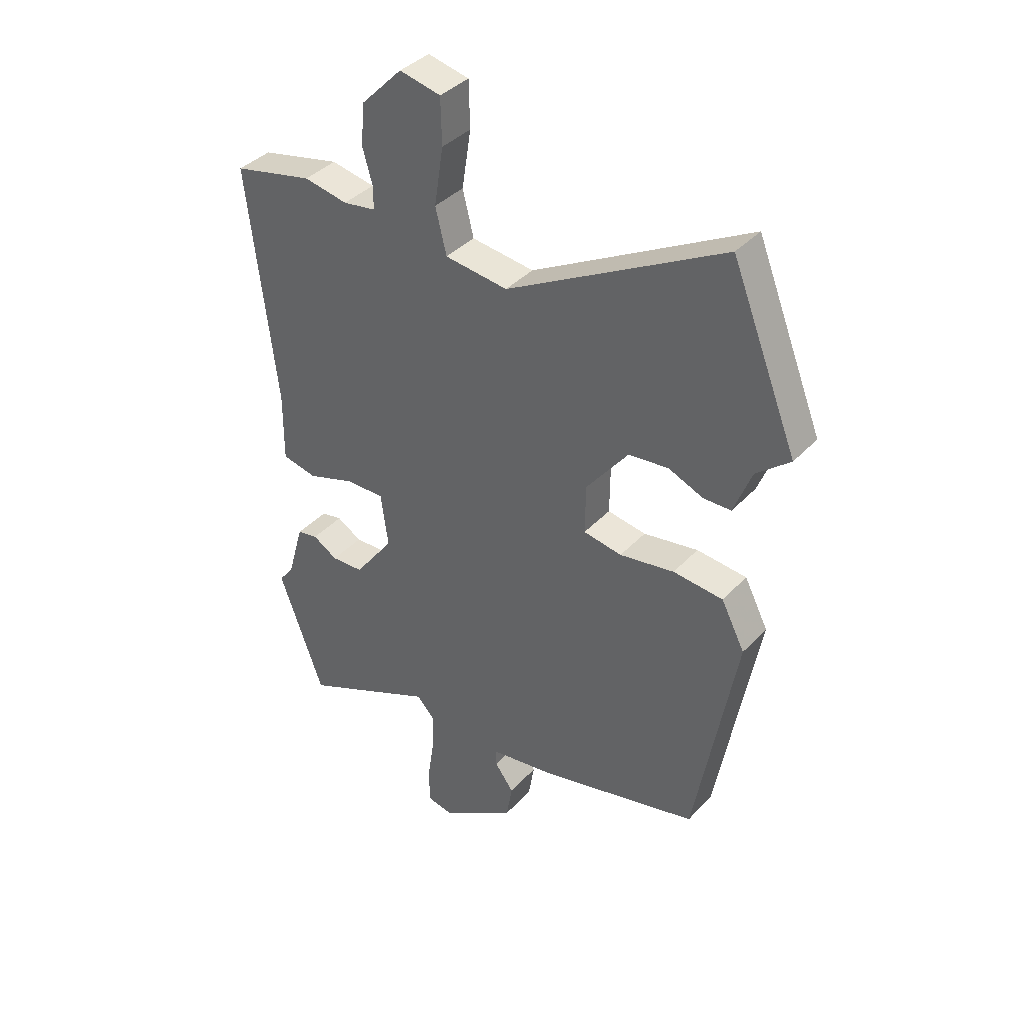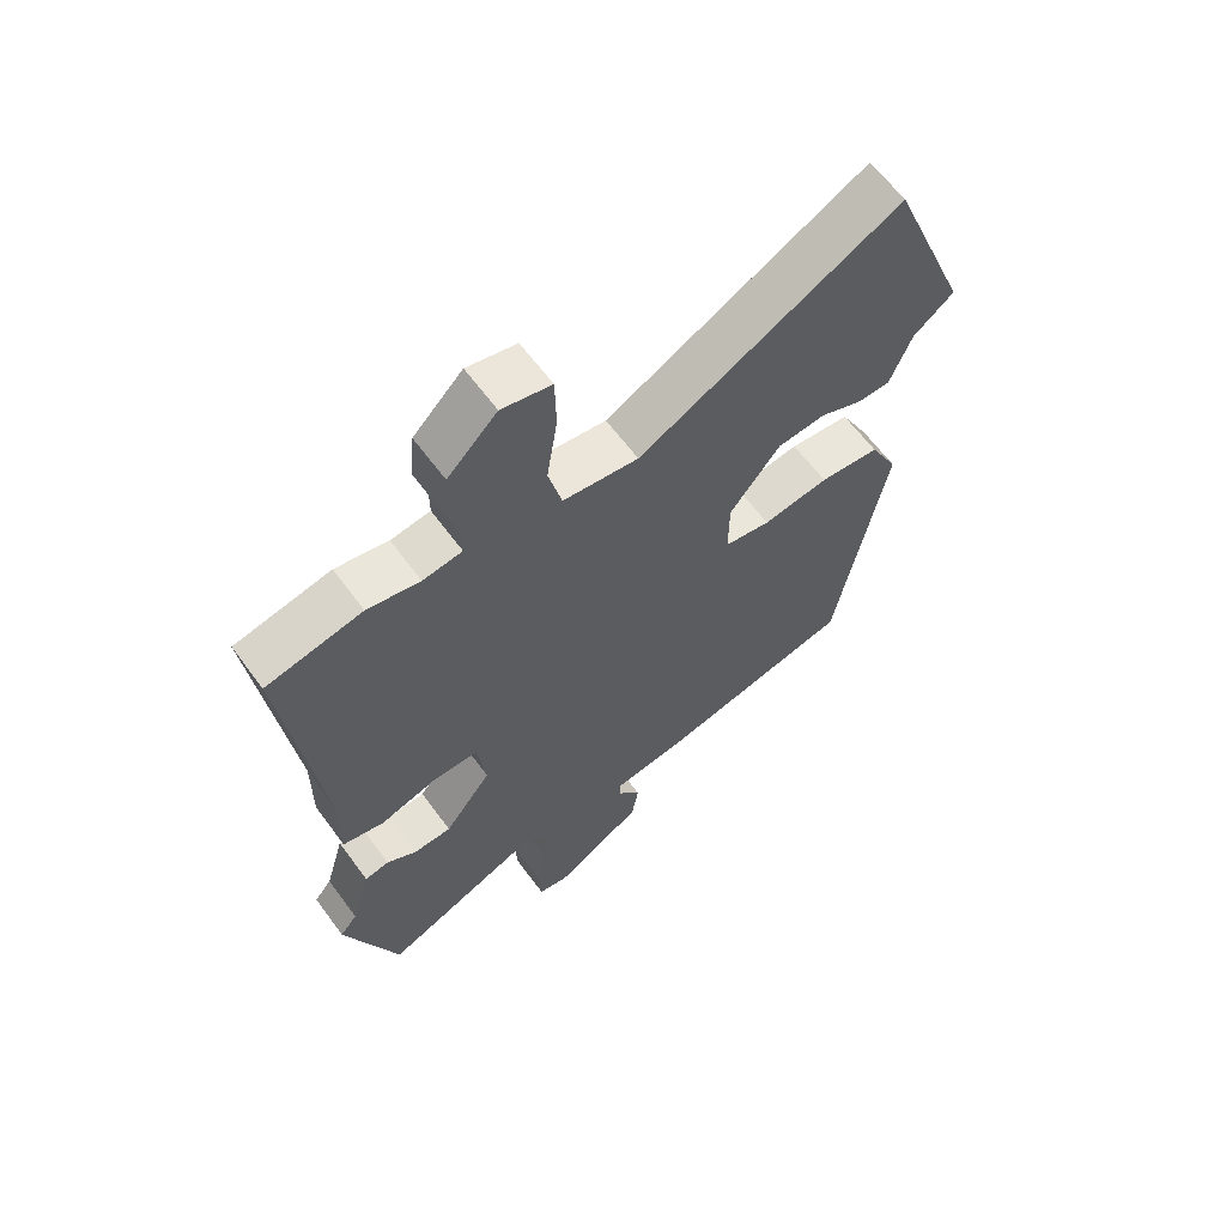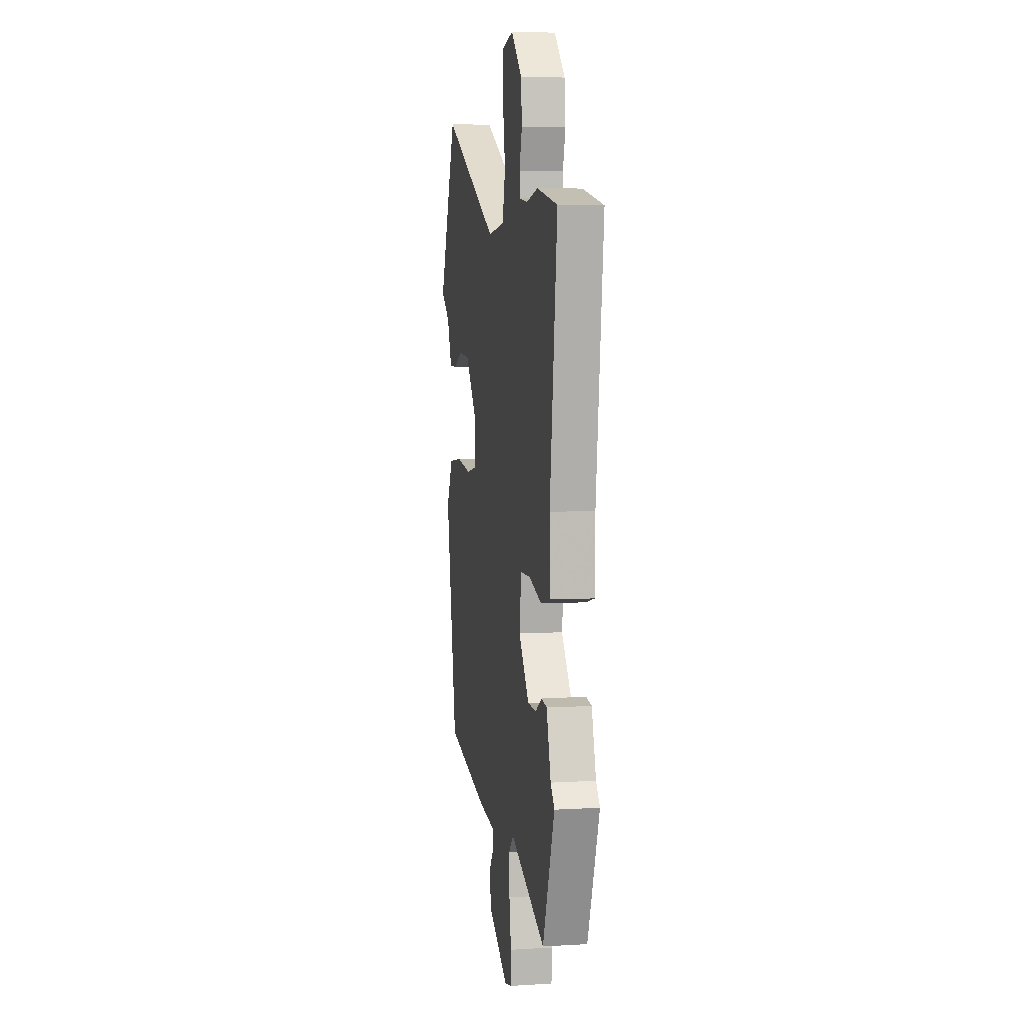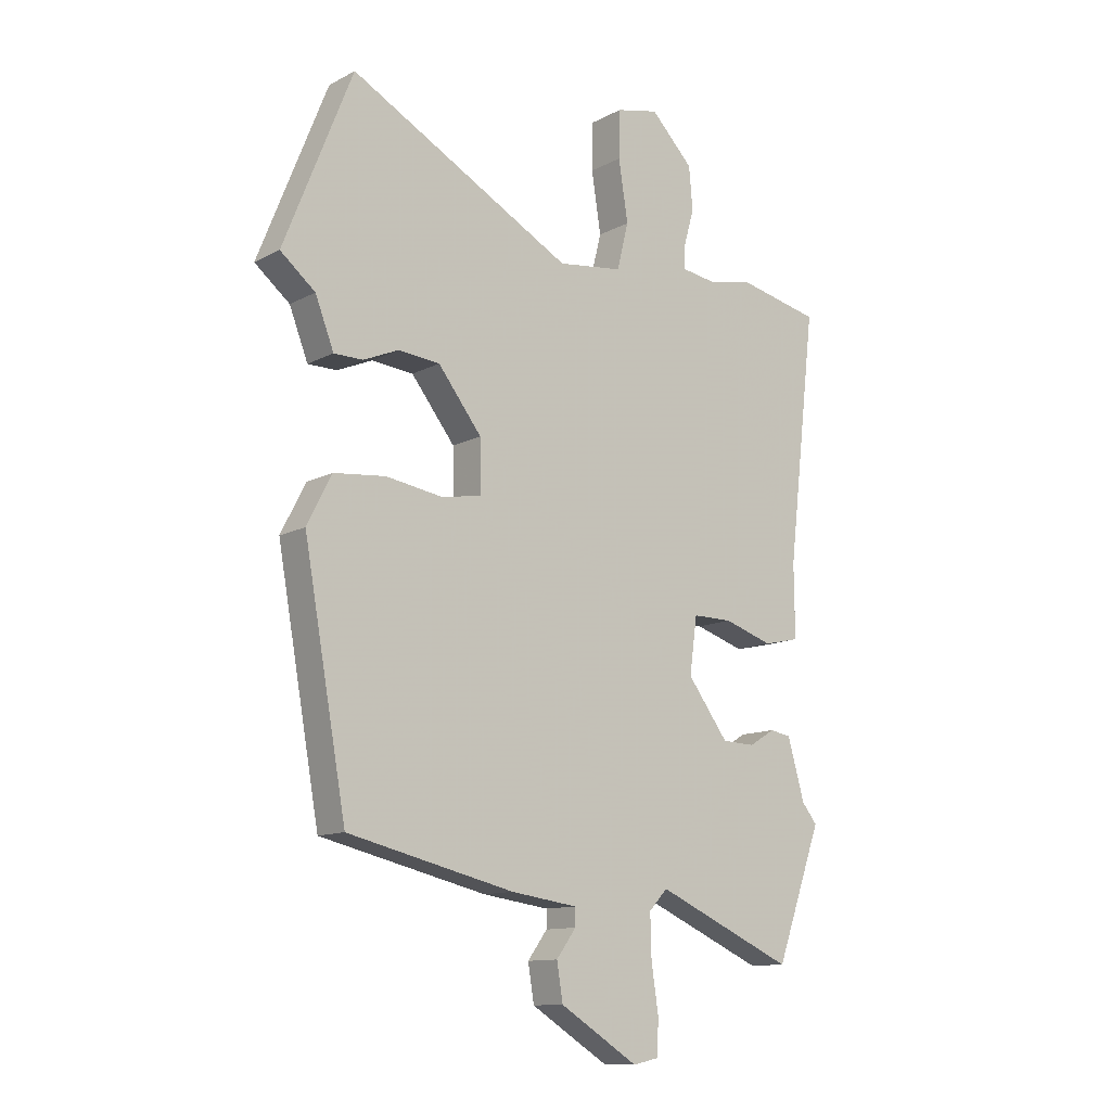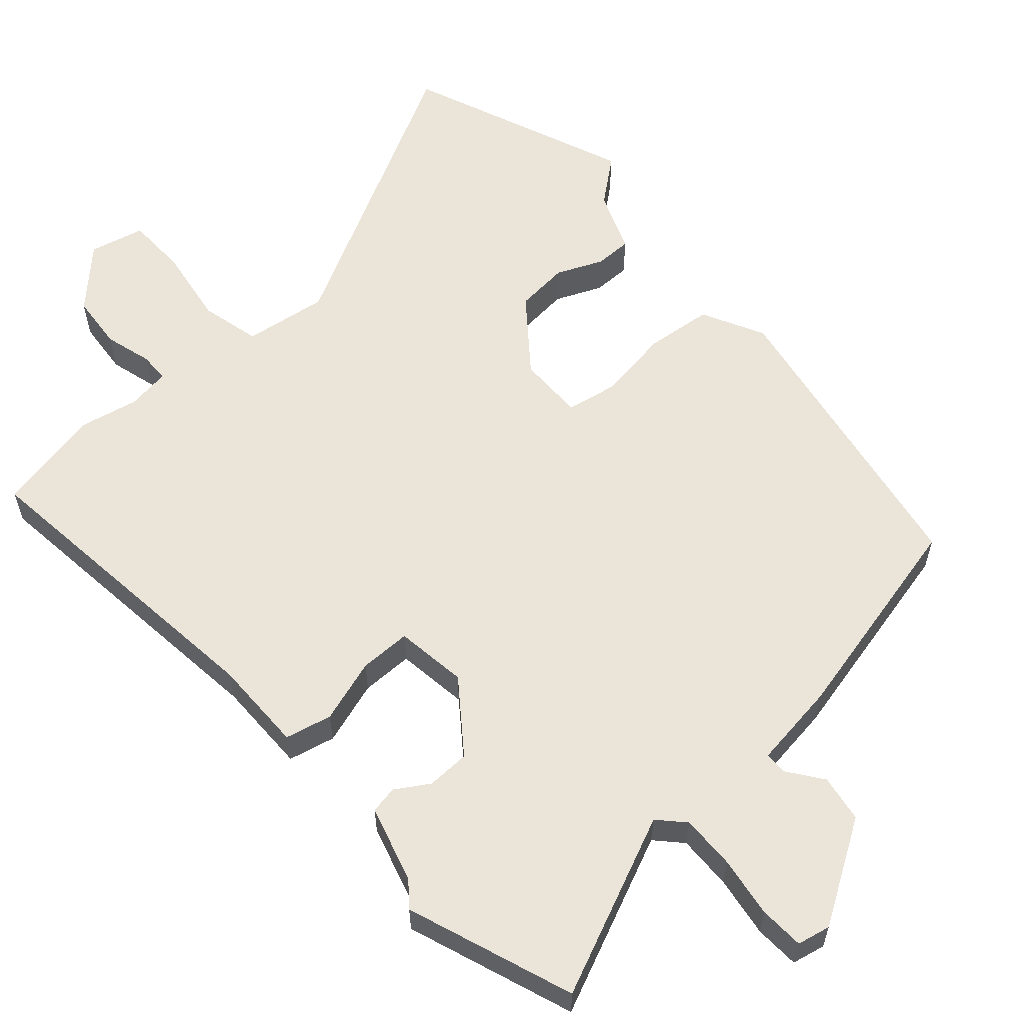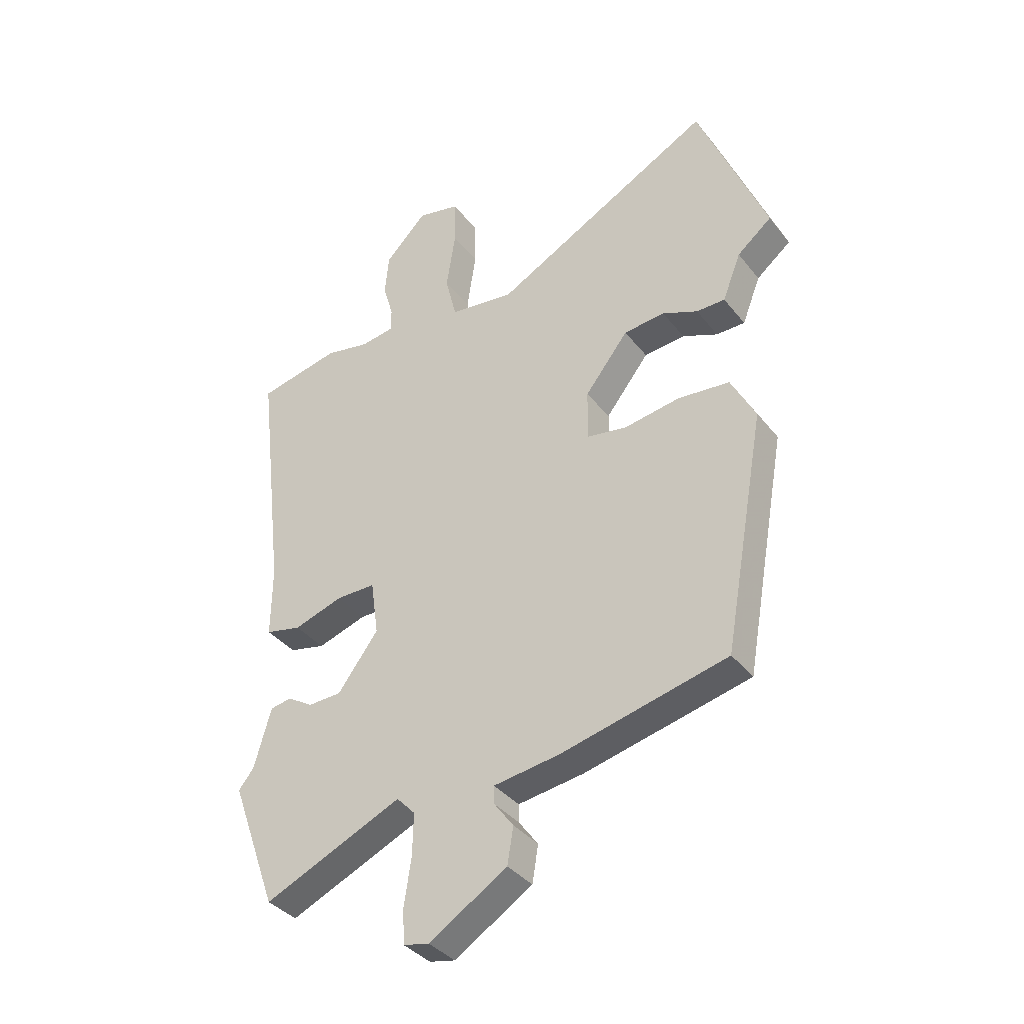
<metadata>
{"format":"obj","ext":"obj","renderer":"f3d","projection":"perspective","resolution":1024,"background":"white","views":[{"elev":38.1,"azim":-142.8,"up":"+Z"},{"elev":63.2,"azim":143.6,"up":"+Z"},{"elev":5.5,"azim":79.5,"up":"+Z"},{"elev":-12.1,"azim":-39.2,"up":"+Z"},{"elev":58.7,"azim":138.5,"up":"+Y"},{"elev":-37.2,"azim":-146.6,"up":"+Z"}]}
</metadata>
<code>
v -0.419 0.07 -0.476
v -0.497 0.07 -0.041
v -0.452 0.07 0.047
v -0.357 0.07 0.057
v -0.253 0.07 0.041
v -0.18 0.07 0.054
v -0.181 0.07 0.148
v -0.261 0.07 0.25
v -0.337 0.07 0.257
v -0.402 0.07 0.229
v -0.455 0.07 0.229
v -0.489 0.07 0.316
v -0.553 0.07 0.368
v -0.427 0.07 0.684
v -0.017 0.07 0.465
v 0.102 0.07 0.481
v 0.123 0.07 0.566
v 0.106 0.07 0.676
v 0.108 0.07 0.763
v 0.186 0.07 0.781
v 0.264 0.07 0.702
v 0.271 0.07 0.624
v 0.252 0.07 0.557
v 0.252 0.07 0.514
v 0.314 0.07 0.505
v 0.397 0.07 0.522
v 0.548 0.07 0.49
v 0.495 0.07 0.038
v 0.496 0.07 -0.094
v 0.43 0.07 -0.109
v 0.34 0.07 -0.08
v 0.267 0.07 -0.08
v 0.253 0.07 -0.182
v 0.328 0.07 -0.282
v 0.389 0.07 -0.284
v 0.436 0.07 -0.255
v 0.475 0.07 -0.262
v 0.506 0.07 -0.371
v 0.534 0.07 -0.406
v 0.449 0.07 -0.641
v 0.195 0.07 -0.529
v 0.161 0.07 -0.565
v 0.163 0.07 -0.642
v 0.176 0.07 -0.728
v 0.173 0.07 -0.791
v 0.126 0.07 -0.801
v -0.017 0.07 -0.712
v -0.028 0.07 -0.645
v 0.008 0.07 -0.596
v 0.008 0.07 -0.564
v -0.114 0.07 -0.547
v -0.419 0 -0.476
v -0.497 0 -0.041
v -0.452 0 0.047
v -0.357 0 0.057
v -0.253 0 0.041
v -0.18 0 0.054
v -0.181 0 0.148
v -0.261 0 0.25
v -0.337 0 0.257
v -0.402 0 0.229
v -0.455 0 0.229
v -0.489 0 0.316
v -0.553 0 0.368
v -0.427 0 0.684
v -0.017 0 0.465
v 0.102 0 0.481
v 0.123 0 0.566
v 0.106 0 0.676
v 0.108 0 0.763
v 0.186 0 0.781
v 0.264 0 0.702
v 0.271 0 0.624
v 0.252 0 0.557
v 0.252 0 0.514
v 0.314 0 0.505
v 0.397 0 0.522
v 0.548 0 0.49
v 0.495 0 0.038
v 0.496 0 -0.094
v 0.43 0 -0.109
v 0.34 0 -0.08
v 0.267 0 -0.08
v 0.253 0 -0.182
v 0.328 0 -0.282
v 0.389 0 -0.284
v 0.436 0 -0.255
v 0.475 0 -0.262
v 0.506 0 -0.371
v 0.534 0 -0.406
v 0.449 0 -0.641
v 0.195 0 -0.529
v 0.161 0 -0.565
v 0.163 0 -0.642
v 0.176 0 -0.728
v 0.173 0 -0.791
v 0.126 0 -0.801
v -0.017 0 -0.712
v -0.028 0 -0.645
v 0.008 0 -0.596
v 0.008 0 -0.564
v -0.114 0 -0.547
f 3 4 5
f 2 3 5
f 1 2 5
f 51 1 5
f 50 51 5
f 47 48 49
f 46 47 49
f 45 46 49
f 44 45 49
f 43 44 49
f 42 43 49 50
f 50 5 6
f 42 50 6
f 41 42 6
f 38 39 40 41
f 37 38 41
f 36 37 41
f 35 36 41
f 34 35 41
f 41 6 7
f 34 41 7
f 33 34 7
f 28 29 30 31
f 28 31 32
f 27 28 32
f 26 27 32
f 25 26 32
f 33 7 8
f 32 33 8
f 25 32 8
f 24 25 8
f 21 22 23
f 20 21 23
f 19 20 23
f 18 19 23
f 17 18 23
f 16 17 23 24
f 12 13 14 15
f 12 15 16
f 11 12 16
f 10 11 16
f 9 10 16
f 8 9 16 24
f 56 55 54
f 56 54 53
f 56 53 52
f 56 52 102
f 56 102 101
f 100 99 98
f 100 98 97
f 100 97 96
f 100 96 95
f 100 95 94
f 101 100 94 93
f 57 56 101
f 57 101 93
f 57 93 92
f 92 91 90 89
f 92 89 88
f 92 88 87
f 92 87 86
f 92 86 85
f 58 57 92
f 58 92 85
f 58 85 84
f 82 81 80 79
f 83 82 79
f 83 79 78
f 83 78 77
f 83 77 76
f 59 58 84
f 59 84 83
f 59 83 76
f 59 76 75
f 74 73 72
f 74 72 71
f 74 71 70
f 74 70 69
f 74 69 68
f 75 74 68 67
f 66 65 64 63
f 67 66 63
f 67 63 62
f 67 62 61
f 67 61 60
f 75 67 60 59
f 1 52 53 2
f 2 53 54 3
f 3 54 55 4
f 4 55 56 5
f 5 56 57 6
f 6 57 58 7
f 7 58 59 8
f 8 59 60 9
f 9 60 61 10
f 10 61 62 11
f 11 62 63 12
f 12 63 64 13
f 13 64 65 14
f 14 65 66 15
f 15 66 67 16
f 16 67 68 17
f 17 68 69 18
f 18 69 70 19
f 19 70 71 20
f 20 71 72 21
f 21 72 73 22
f 22 73 74 23
f 23 74 75 24
f 24 75 76 25
f 25 76 77 26
f 26 77 78 27
f 27 78 79 28
f 28 79 80 29
f 29 80 81 30
f 30 81 82 31
f 31 82 83 32
f 32 83 84 33
f 33 84 85 34
f 34 85 86 35
f 35 86 87 36
f 36 87 88 37
f 37 88 89 38
f 38 89 90 39
f 39 90 91 40
f 40 91 92 41
f 41 92 93 42
f 42 93 94 43
f 43 94 95 44
f 44 95 96 45
f 45 96 97 46
f 46 97 98 47
f 47 98 99 48
f 48 99 100 49
f 49 100 101 50
f 50 101 102 51
f 51 102 52 1

</code>
